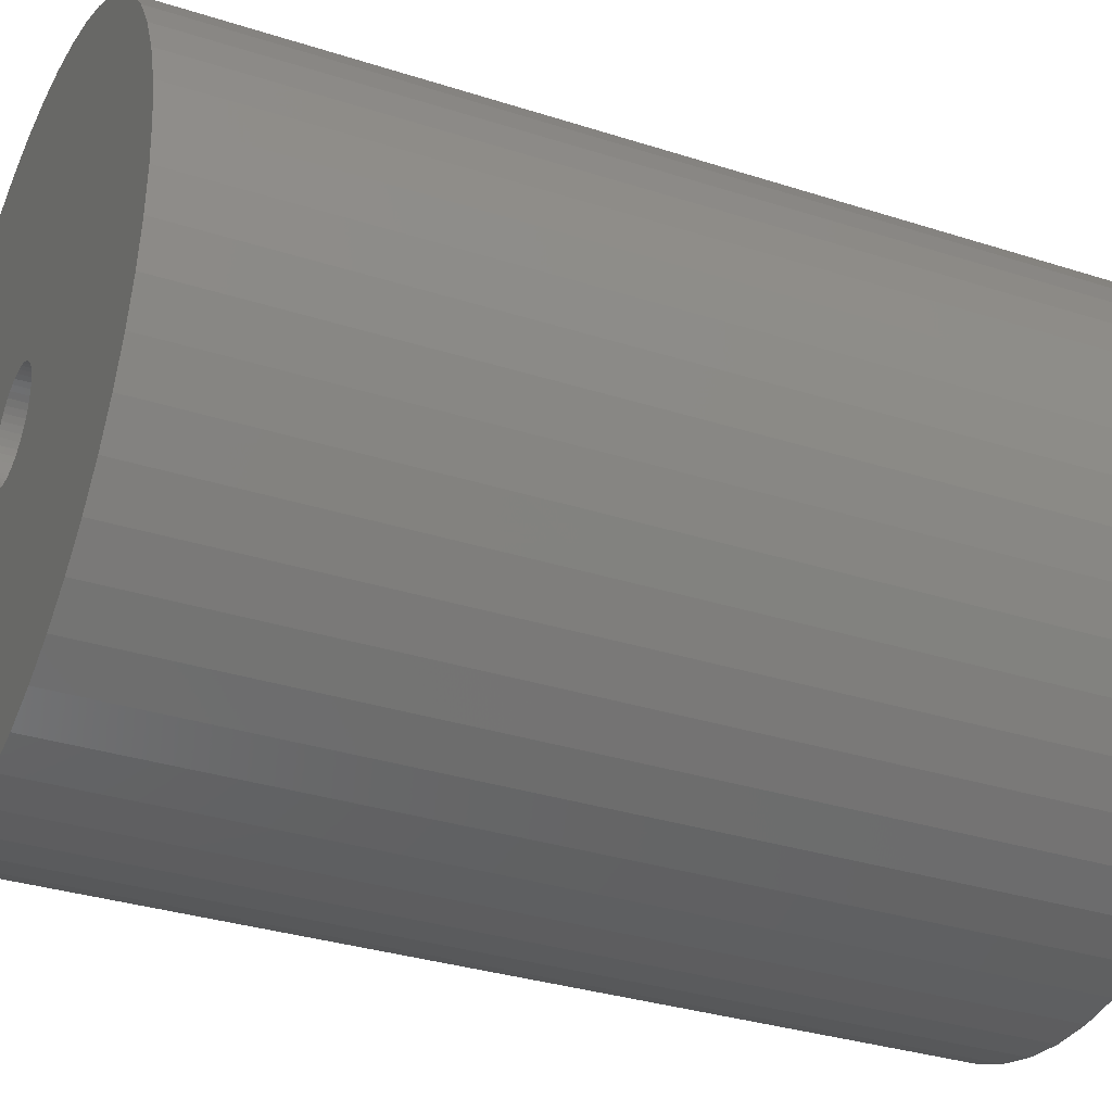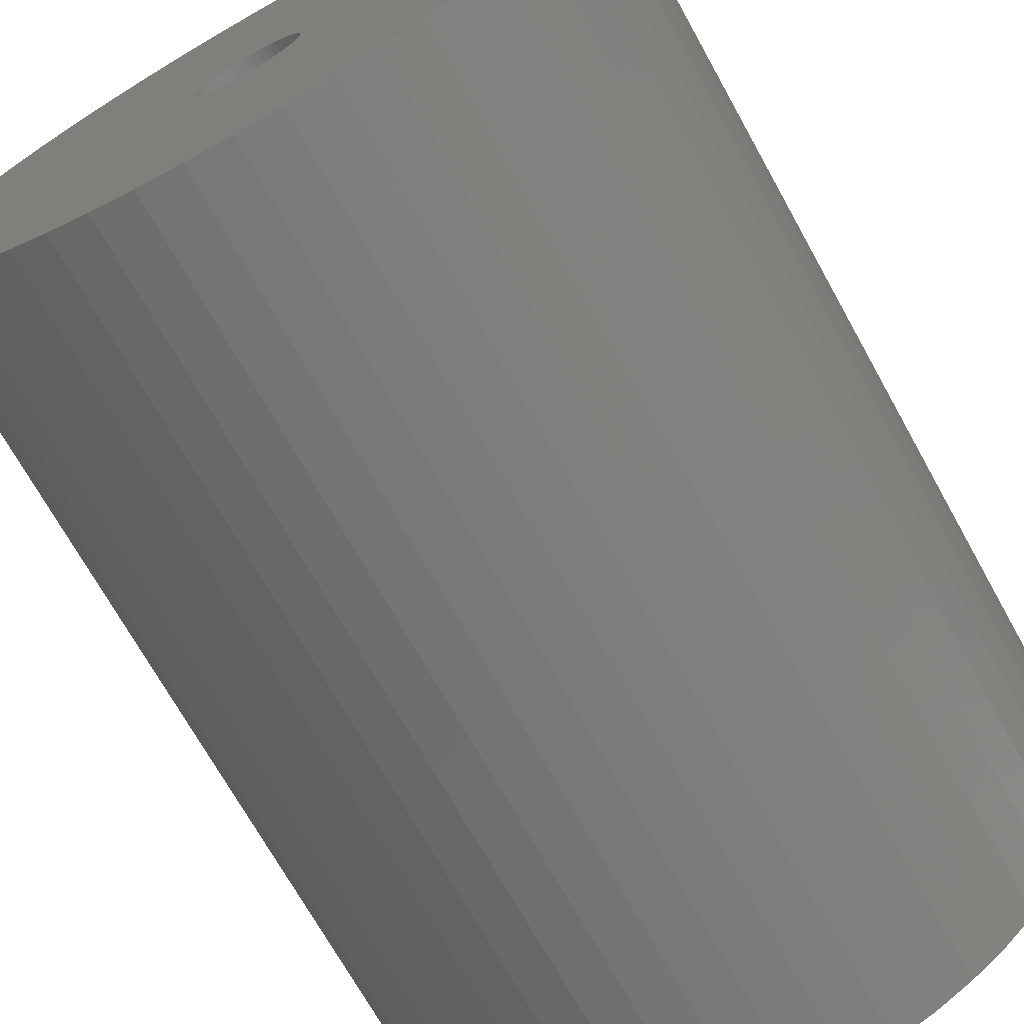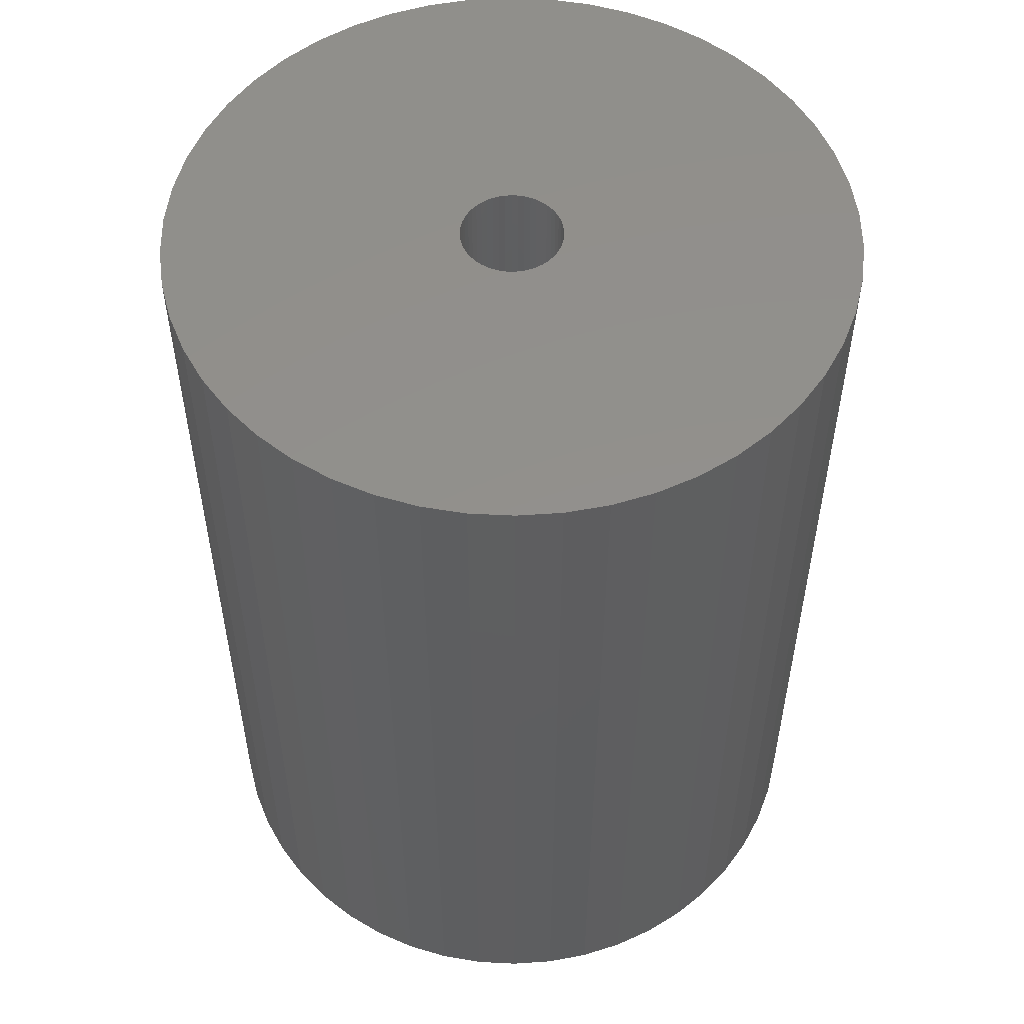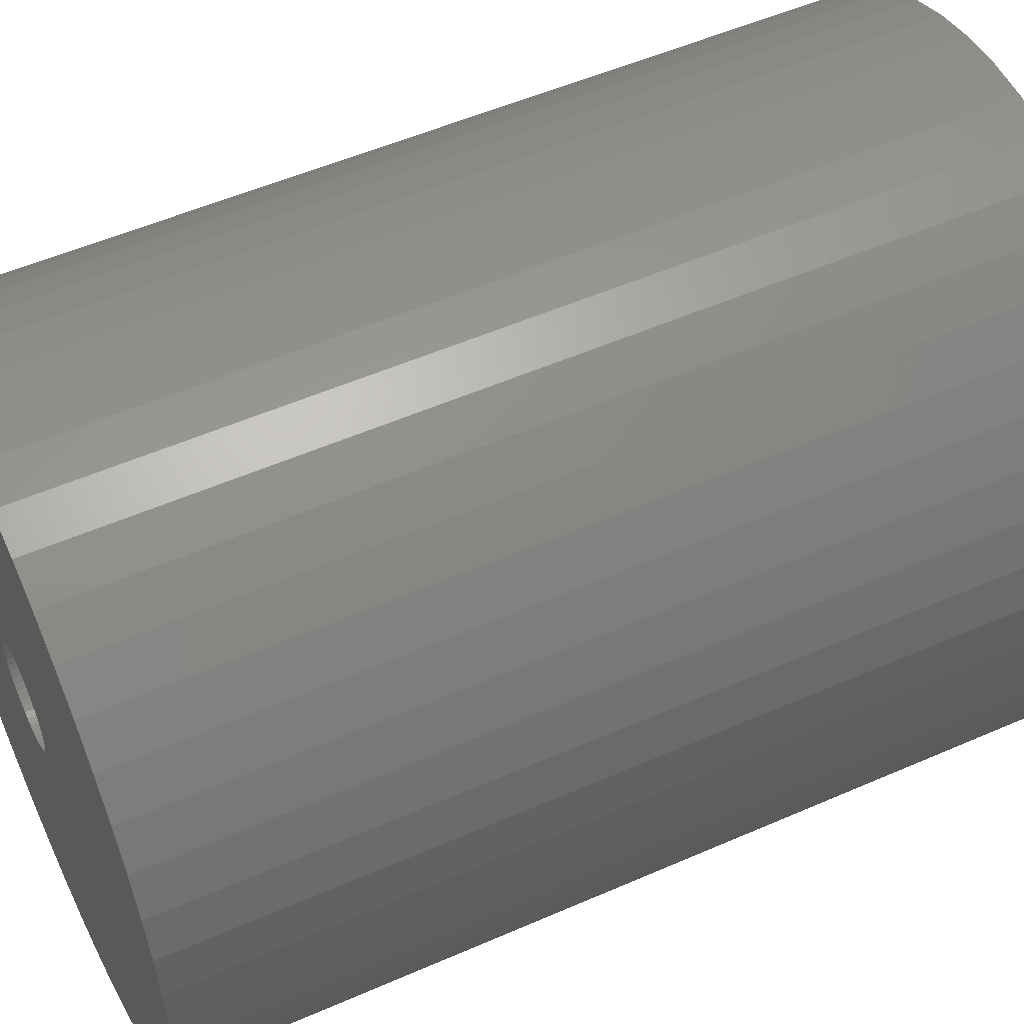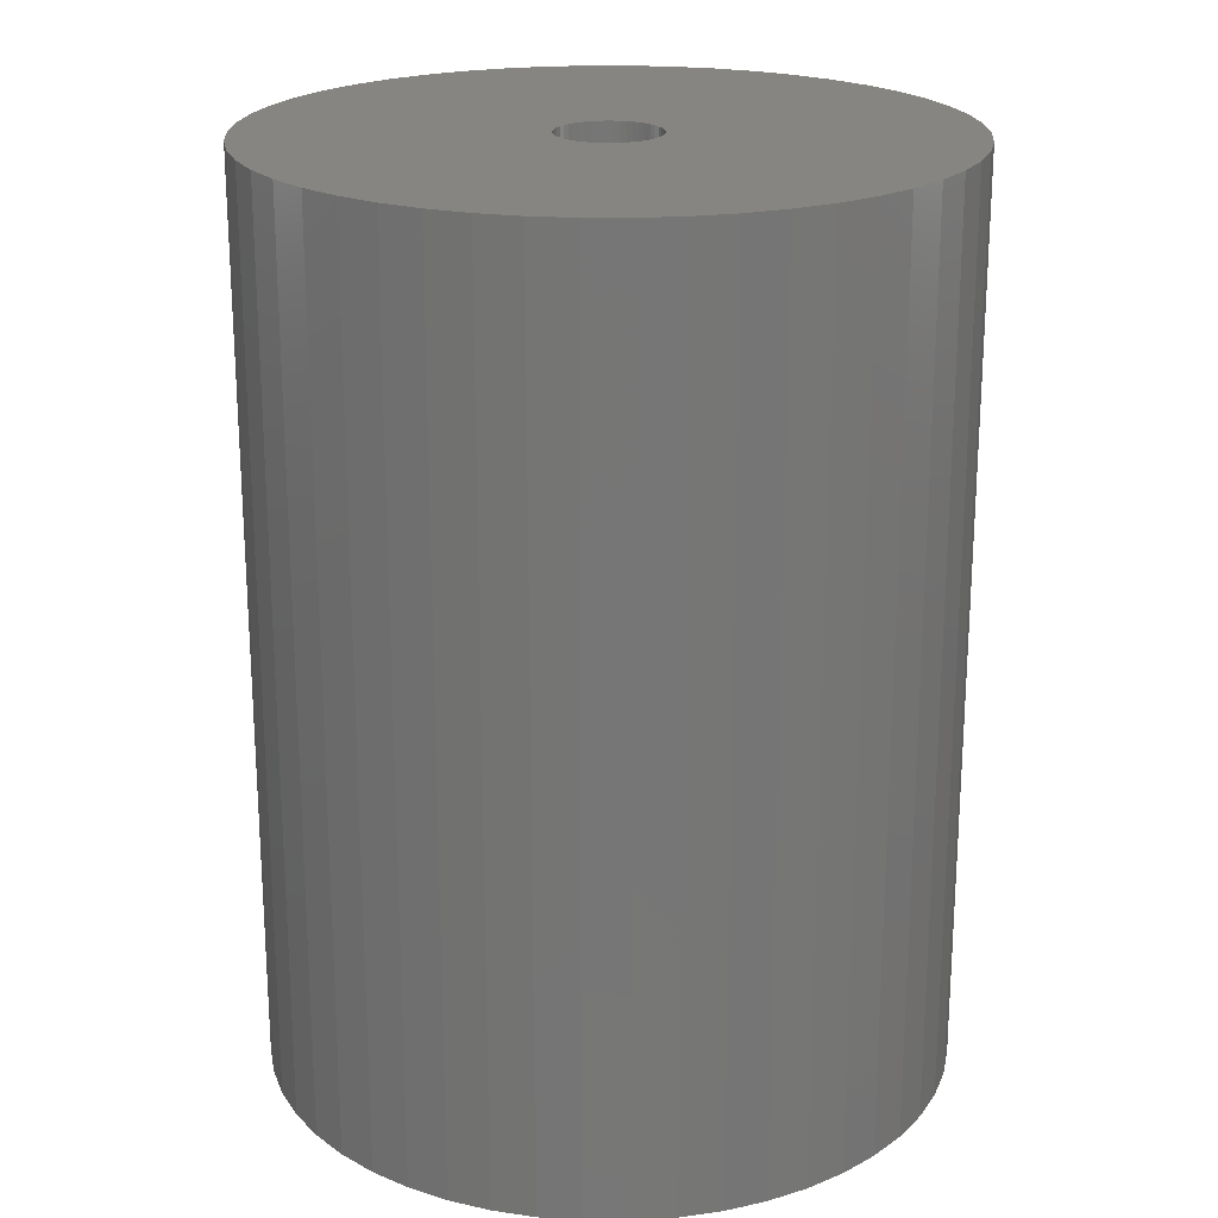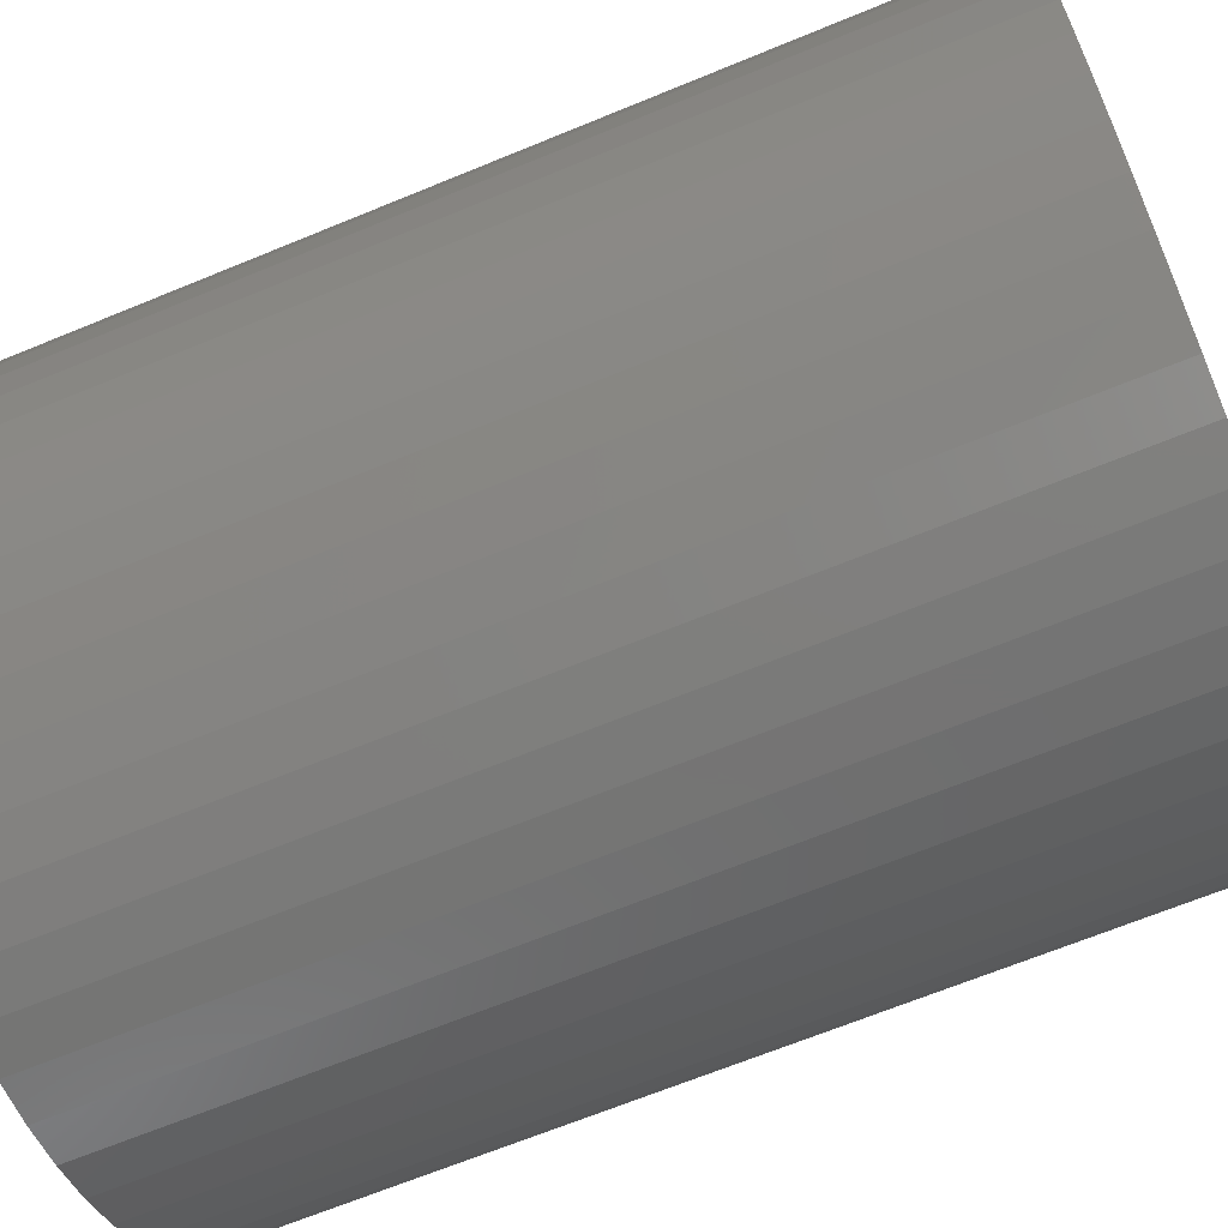
<metadata>
{"format":"stl","ext":"stl","renderer":"f3d","projection":"perspective","resolution":1024,"background":"white","views":[{"elev":-32.6,"azim":65.9,"up":"+Y"},{"elev":-70.8,"azim":-150.9,"up":"+Y"},{"elev":53.6,"azim":-32.9,"up":"+Z"},{"elev":52.8,"azim":-115.2,"up":"+Y"},{"elev":21.2,"azim":50.7,"up":"+Z"},{"elev":-66.8,"azim":112.5,"up":"+Y"}]}
</metadata>
<code>
# stl→obj: 200 verts, 400 faces
v 23.5 0 31.5
v 23.31 2.945 -31.5
v 23.31 2.945 31.5
v 23.5 0 -31.5
v -23.5 0 -31.5
v -23.31 2.945 31.5
v -23.31 2.945 -31.5
v -23.5 0 31.5
v 1.476 23.45 -31.5
v -1.476 23.45 31.5
v 1.476 23.45 31.5
v -1.476 23.45 -31.5
v -1.476 -23.45 -31.5
v 1.476 -23.45 31.5
v -1.476 -23.45 31.5
v 1.476 -23.45 -31.5
v 17.13 16.09 -31.5
v 14.98 18.11 31.5
v 17.13 16.09 31.5
v 14.98 18.11 -31.5
v -14.98 18.11 -31.5
v -17.13 16.09 31.5
v -14.98 18.11 31.5
v -17.13 16.09 -31.5
v -7.262 22.35 -31.5
v -10.01 21.26 31.5
v -7.262 22.35 31.5
v -10.01 21.26 -31.5
v 21.85 8.651 31.5
v 20.59 11.32 -31.5
v 20.59 11.32 31.5
v 21.85 8.651 -31.5
v 19.01 13.81 -31.5
v 19.01 13.81 31.5
v 10.01 21.26 -31.5
v 7.262 22.35 31.5
v 10.01 21.26 31.5
v 7.262 22.35 -31.5
v 12.59 19.84 -31.5
v 12.59 19.84 31.5
v -21.85 8.651 -31.5
v -20.59 11.32 31.5
v -20.59 11.32 -31.5
v -21.85 8.651 31.5
v -19.01 13.81 -31.5
v -19.01 13.81 31.5
v 3.5 0 31.5
v 3.472 0.4387 31.5
v 22.76 5.844 31.5
v 23.31 -2.945 31.5
v 3.39 0.8704 31.5
v 3.472 -0.4387 31.5
v 3.254 1.288 31.5
v 22.76 -5.844 31.5
v 3.067 1.686 31.5
v 3.39 -0.8704 31.5
v 2.832 2.057 31.5
v 21.85 -8.651 31.5
v 2.551 2.396 31.5
v 3.254 -1.288 31.5
v 2.231 2.697 31.5
v 20.59 -11.32 31.5
v 1.875 2.955 31.5
v 3.067 -1.686 31.5
v 1.49 3.167 31.5
v 19.01 -13.81 31.5
v 1.082 3.329 31.5
v 4.403 23.08 31.5
v 2.832 -2.057 31.5
v 17.13 -16.09 31.5
v 0.6558 3.438 31.5
v 0.2198 3.493 31.5
v -0.2198 3.493 31.5
v -0.6558 3.438 31.5
v -4.403 23.08 31.5
v -1.082 3.329 31.5
v -1.49 3.167 31.5
v -1.875 2.955 31.5
v -12.59 19.84 31.5
v -2.231 2.697 31.5
v -2.551 2.396 31.5
v -2.832 2.057 31.5
v 2.551 -2.396 31.5
v 14.98 -18.11 31.5
v 2.231 -2.697 31.5
v 12.59 -19.84 31.5
v 1.875 -2.955 31.5
v 10.01 -21.26 31.5
v 1.49 -3.167 31.5
v 7.262 -22.35 31.5
v 1.082 -3.329 31.5
v 4.403 -23.08 31.5
v 0.6558 -3.438 31.5
v 0.2198 -3.493 31.5
v -0.2198 -3.493 31.5
v -0.6558 -3.438 31.5
v -4.403 -23.08 31.5
v -1.082 -3.329 31.5
v -7.262 -22.35 31.5
v -1.49 -3.167 31.5
v -10.01 -21.26 31.5
v -1.875 -2.955 31.5
v -12.59 -19.84 31.5
v -2.231 -2.697 31.5
v -14.98 -18.11 31.5
v -2.551 -2.396 31.5
v -17.13 -16.09 31.5
v -2.832 -2.057 31.5
v -19.01 -13.81 31.5
v -3.067 -1.686 31.5
v -20.59 -11.32 31.5
v -3.254 -1.288 31.5
v -21.85 -8.651 31.5
v -3.39 -0.8704 31.5
v -22.76 -5.844 31.5
v -3.472 -0.4387 31.5
v -23.31 -2.945 31.5
v -3.5 0 31.5
v -3.067 1.686 31.5
v -3.254 1.288 31.5
v -3.39 0.8704 31.5
v -22.76 5.844 31.5
v -3.472 0.4387 31.5
v -4.403 23.08 -31.5
v 21.85 -8.651 -31.5
v 20.59 -11.32 -31.5
v 3.5 0 -31.5
v 23.31 -2.945 -31.5
v 3.472 -0.4387 -31.5
v 22.76 -5.844 -31.5
v 3.39 -0.8704 -31.5
v 3.472 0.4387 -31.5
v 3.254 -1.288 -31.5
v 22.76 5.844 -31.5
v 3.067 -1.686 -31.5
v 19.01 -13.81 -31.5
v 3.39 0.8704 -31.5
v 2.832 -2.057 -31.5
v 17.13 -16.09 -31.5
v 2.551 -2.396 -31.5
v 14.98 -18.11 -31.5
v 3.254 1.288 -31.5
v 2.231 -2.697 -31.5
v 12.59 -19.84 -31.5
v 1.875 -2.955 -31.5
v 10.01 -21.26 -31.5
v 3.067 1.686 -31.5
v 1.49 -3.167 -31.5
v 7.262 -22.35 -31.5
v 1.082 -3.329 -31.5
v 4.403 -23.08 -31.5
v 2.832 2.057 -31.5
v 0.6558 -3.438 -31.5
v 0.2198 -3.493 -31.5
v -0.2198 -3.493 -31.5
v -0.6558 -3.438 -31.5
v -4.403 -23.08 -31.5
v -1.082 -3.329 -31.5
v -7.262 -22.35 -31.5
v -1.49 -3.167 -31.5
v -10.01 -21.26 -31.5
v -1.875 -2.955 -31.5
v -12.59 -19.84 -31.5
v -2.231 -2.697 -31.5
v -14.98 -18.11 -31.5
v -2.551 -2.396 -31.5
v -17.13 -16.09 -31.5
v -2.832 -2.057 -31.5
v 2.551 2.396 -31.5
v 2.231 2.697 -31.5
v 1.875 2.955 -31.5
v 1.49 3.167 -31.5
v 1.082 3.329 -31.5
v 4.403 23.08 -31.5
v 0.6558 3.438 -31.5
v 0.2198 3.493 -31.5
v -0.2198 3.493 -31.5
v -0.6558 3.438 -31.5
v -1.082 3.329 -31.5
v -1.49 3.167 -31.5
v -1.875 2.955 -31.5
v -12.59 19.84 -31.5
v -2.231 2.697 -31.5
v -2.551 2.396 -31.5
v -2.832 2.057 -31.5
v -3.067 1.686 -31.5
v -3.254 1.288 -31.5
v -3.39 0.8704 -31.5
v -22.76 5.844 -31.5
v -3.472 0.4387 -31.5
v -3.5 0 -31.5
v -19.01 -13.81 -31.5
v -3.067 -1.686 -31.5
v -20.59 -11.32 -31.5
v -3.254 -1.288 -31.5
v -21.85 -8.651 -31.5
v -3.39 -0.8704 -31.5
v -22.76 -5.844 -31.5
v -3.472 -0.4387 -31.5
v -23.31 -2.945 -31.5
f 1 2 3
f 2 1 4
f 5 6 7
f 6 5 8
f 9 10 11
f 10 9 12
f 13 14 15
f 14 13 16
f 17 18 19
f 18 17 20
f 21 22 23
f 22 21 24
f 25 26 27
f 26 25 28
f 29 30 31
f 30 29 32
f 31 33 34
f 33 31 30
f 35 36 37
f 36 35 38
f 39 37 40
f 37 39 35
f 41 42 43
f 42 41 44
f 45 22 24
f 22 45 46
f 47 1 3
f 48 3 49
f 1 47 50
f 51 49 29
f 52 50 47
f 53 29 31
f 50 52 54
f 55 31 34
f 56 54 52
f 57 34 19
f 54 56 58
f 59 19 18
f 60 58 56
f 61 18 40
f 58 60 62
f 63 40 37
f 64 62 60
f 65 37 36
f 62 64 66
f 67 36 68
f 69 66 64
f 66 69 70
f 3 48 47
f 49 51 48
f 29 53 51
f 31 55 53
f 34 57 55
f 19 59 57
f 18 61 59
f 40 63 61
f 37 65 63
f 71 68 11
f 36 67 65
f 68 71 67
f 11 72 71
f 11 73 72
f 10 73 11
f 73 10 74
f 75 74 10
f 74 75 76
f 27 76 75
f 76 27 77
f 26 77 27
f 77 26 78
f 79 78 26
f 78 79 80
f 23 80 79
f 80 23 81
f 81 22 82
f 22 81 23
f 83 70 69
f 70 83 84
f 85 84 83
f 84 85 86
f 87 86 85
f 86 87 88
f 89 88 87
f 88 89 90
f 91 90 89
f 90 91 92
f 93 92 91
f 92 93 14
f 94 14 93
f 95 14 94
f 15 95 96
f 97 96 98
f 95 15 14
f 99 98 100
f 101 100 102
f 103 102 104
f 105 104 106
f 107 106 108
f 109 108 110
f 111 110 112
f 113 112 114
f 115 114 116
f 96 97 15
f 117 116 118
f 46 82 22
f 82 46 119
f 98 99 97
f 42 119 46
f 100 101 99
f 119 42 120
f 102 103 101
f 44 120 42
f 104 105 103
f 120 44 121
f 106 107 105
f 122 121 44
f 108 109 107
f 121 122 123
f 110 111 109
f 6 123 122
f 112 113 111
f 123 6 118
f 114 115 113
f 8 118 6
f 116 117 115
f 118 8 117
f 124 27 75
f 27 124 25
f 62 125 58
f 125 62 126
f 127 4 128
f 129 128 130
f 4 127 2
f 131 130 125
f 132 2 127
f 133 125 126
f 2 132 134
f 135 126 136
f 137 134 132
f 138 136 139
f 134 137 32
f 140 139 141
f 142 32 137
f 143 141 144
f 32 142 30
f 145 144 146
f 147 30 142
f 148 146 149
f 30 147 33
f 150 149 151
f 152 33 147
f 33 152 17
f 128 129 127
f 130 131 129
f 125 133 131
f 126 135 133
f 136 138 135
f 139 140 138
f 141 143 140
f 144 145 143
f 146 148 145
f 153 151 16
f 149 150 148
f 151 153 150
f 16 154 153
f 16 155 154
f 13 155 16
f 155 13 156
f 157 156 13
f 156 157 158
f 159 158 157
f 158 159 160
f 161 160 159
f 160 161 162
f 163 162 161
f 162 163 164
f 165 164 163
f 164 165 166
f 166 167 168
f 167 166 165
f 169 17 152
f 17 169 20
f 170 20 169
f 20 170 39
f 171 39 170
f 39 171 35
f 172 35 171
f 35 172 38
f 173 38 172
f 38 173 174
f 175 174 173
f 174 175 9
f 176 9 175
f 177 9 176
f 12 177 178
f 124 178 179
f 177 12 9
f 25 179 180
f 28 180 181
f 182 181 183
f 21 183 184
f 24 184 185
f 45 185 186
f 43 186 187
f 41 187 188
f 189 188 190
f 178 124 12
f 7 190 191
f 192 168 167
f 168 192 193
f 179 25 124
f 194 193 192
f 180 28 25
f 193 194 195
f 181 182 28
f 196 195 194
f 183 21 182
f 195 196 197
f 184 24 21
f 198 197 196
f 185 45 24
f 197 198 199
f 186 43 45
f 200 199 198
f 187 41 43
f 199 200 191
f 188 189 41
f 5 191 200
f 190 7 189
f 191 5 7
f 16 92 14
f 92 16 151
f 49 32 29
f 32 49 134
f 3 134 49
f 134 3 2
f 34 17 19
f 17 34 33
f 38 68 36
f 68 38 174
f 174 11 68
f 11 174 9
f 20 40 18
f 40 20 39
f 43 46 45
f 46 43 42
f 189 44 41
f 44 189 122
f 7 122 189
f 122 7 6
f 28 79 26
f 79 28 182
f 182 23 79
f 23 182 21
f 12 75 10
f 75 12 124
f 50 4 1
f 4 50 128
f 70 136 66
f 136 70 139
f 167 105 107
f 105 167 165
f 194 113 196
f 113 194 111
f 167 109 192
f 109 167 107
f 146 86 88
f 86 146 144
f 66 126 62
f 126 66 136
f 54 128 50
f 128 54 130
f 58 130 54
f 130 58 125
f 198 117 200
f 117 198 115
f 200 8 5
f 8 200 117
f 196 115 198
f 115 196 113
f 141 70 84
f 70 141 139
f 149 88 90
f 88 149 146
f 151 90 92
f 90 151 149
f 157 15 97
f 15 157 13
f 161 99 101
f 99 161 159
f 163 101 103
f 101 163 161
f 159 97 99
f 97 159 157
f 192 111 194
f 111 192 109
f 144 84 86
f 84 144 141
f 165 103 105
f 103 165 163
f 127 48 132
f 48 127 47
f 118 190 123
f 190 118 191
f 177 72 73
f 72 177 176
f 154 95 94
f 95 154 155
f 170 59 61
f 59 170 169
f 184 80 81
f 80 184 183
f 180 76 77
f 76 180 179
f 142 55 147
f 55 142 53
f 132 51 137
f 51 132 48
f 147 57 152
f 57 147 55
f 173 65 67
f 65 173 172
f 172 63 65
f 63 172 171
f 119 185 82
f 185 119 186
f 82 184 81
f 184 82 185
f 121 187 120
f 187 121 188
f 183 78 80
f 78 183 181
f 179 74 76
f 74 179 178
f 153 94 93
f 94 153 154
f 137 53 142
f 53 137 51
f 152 59 169
f 59 152 57
f 175 67 71
f 67 175 173
f 176 71 72
f 71 176 175
f 171 61 63
f 61 171 170
f 120 186 119
f 186 120 187
f 123 188 121
f 188 123 190
f 178 73 74
f 73 178 177
f 140 69 138
f 69 140 83
f 133 56 131
f 56 133 60
f 131 52 129
f 52 131 56
f 110 195 112
f 195 110 193
f 148 91 89
f 91 148 150
f 181 77 78
f 77 181 180
f 140 85 83
f 85 140 143
f 138 64 135
f 64 138 69
f 129 47 127
f 47 129 52
f 158 100 98
f 100 158 160
f 112 197 114
f 197 112 195
f 150 93 91
f 93 150 153
f 145 89 87
f 89 145 148
f 143 87 85
f 87 143 145
f 135 60 133
f 60 135 64
f 155 96 95
f 96 155 156
f 162 104 102
f 104 162 164
f 156 98 96
f 98 156 158
f 164 106 104
f 106 164 166
f 106 168 108
f 168 106 166
f 114 199 116
f 199 114 197
f 116 191 118
f 191 116 199
f 108 193 110
f 193 108 168
f 160 102 100
f 102 160 162

</code>
